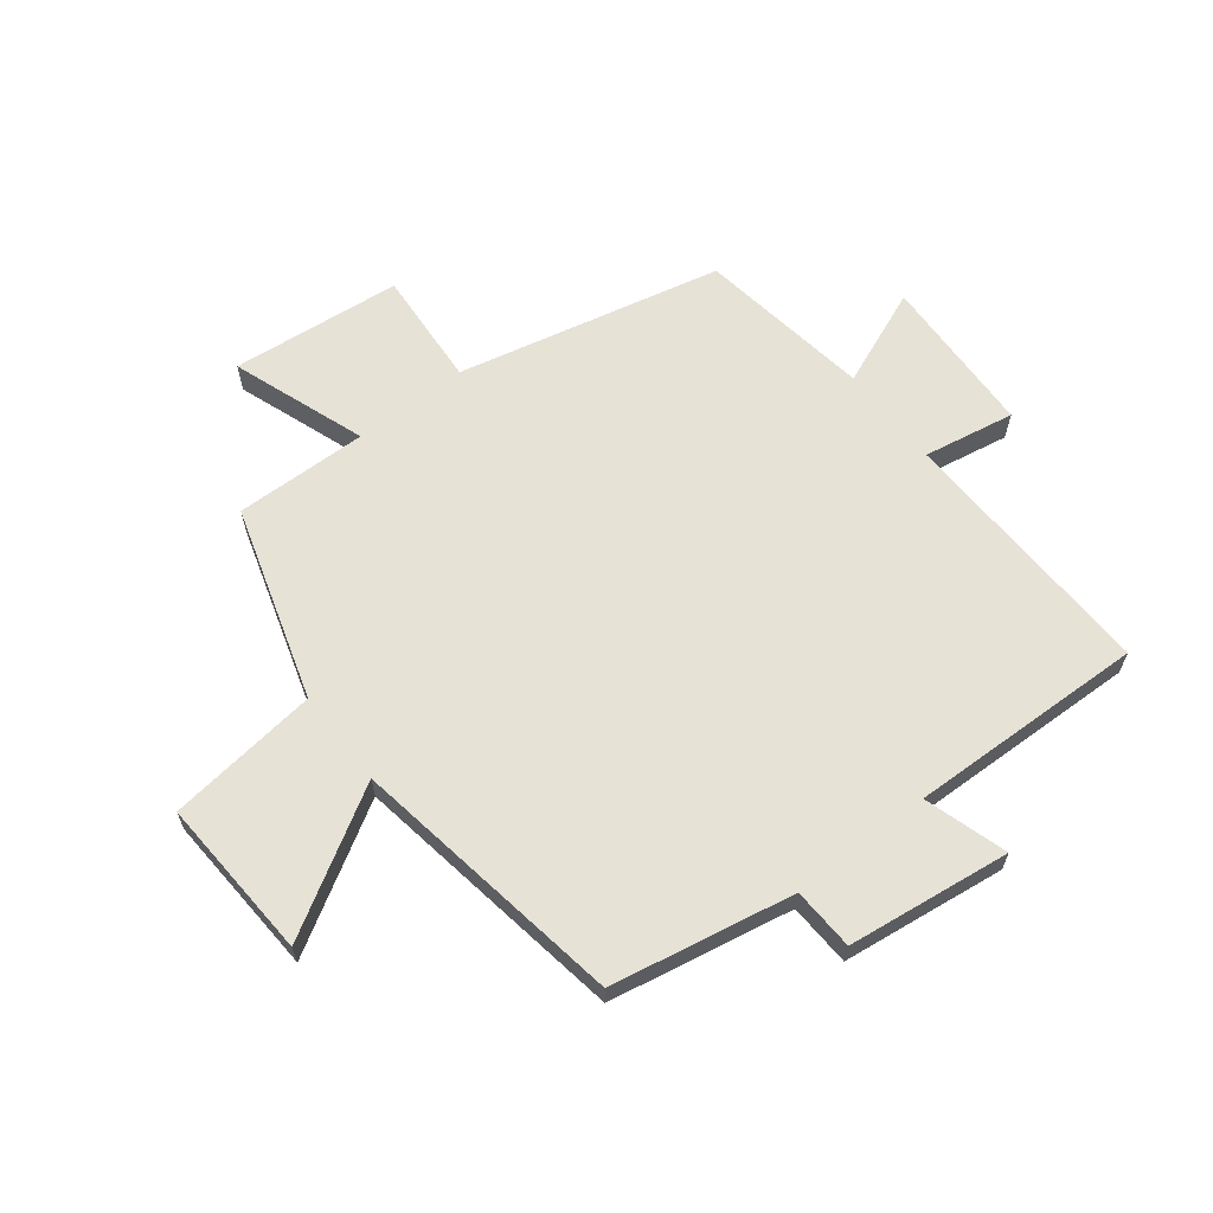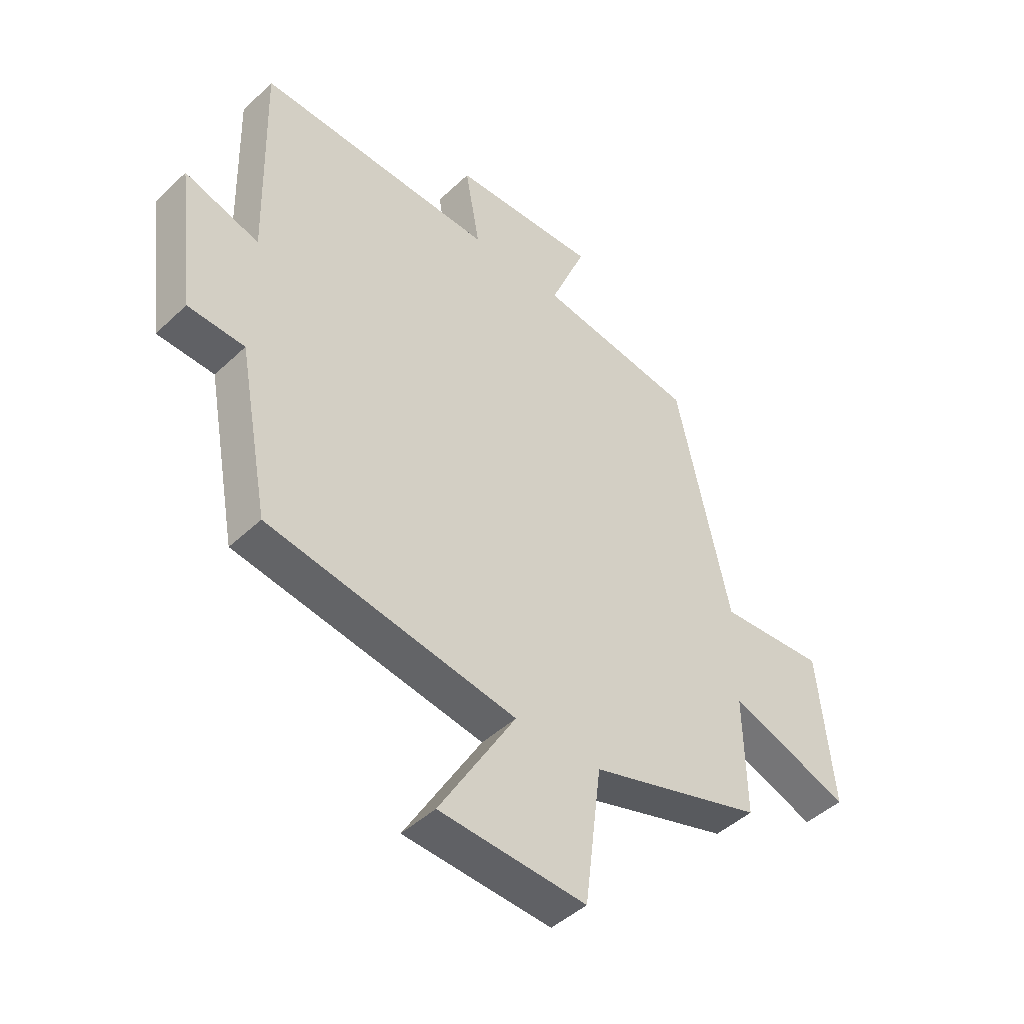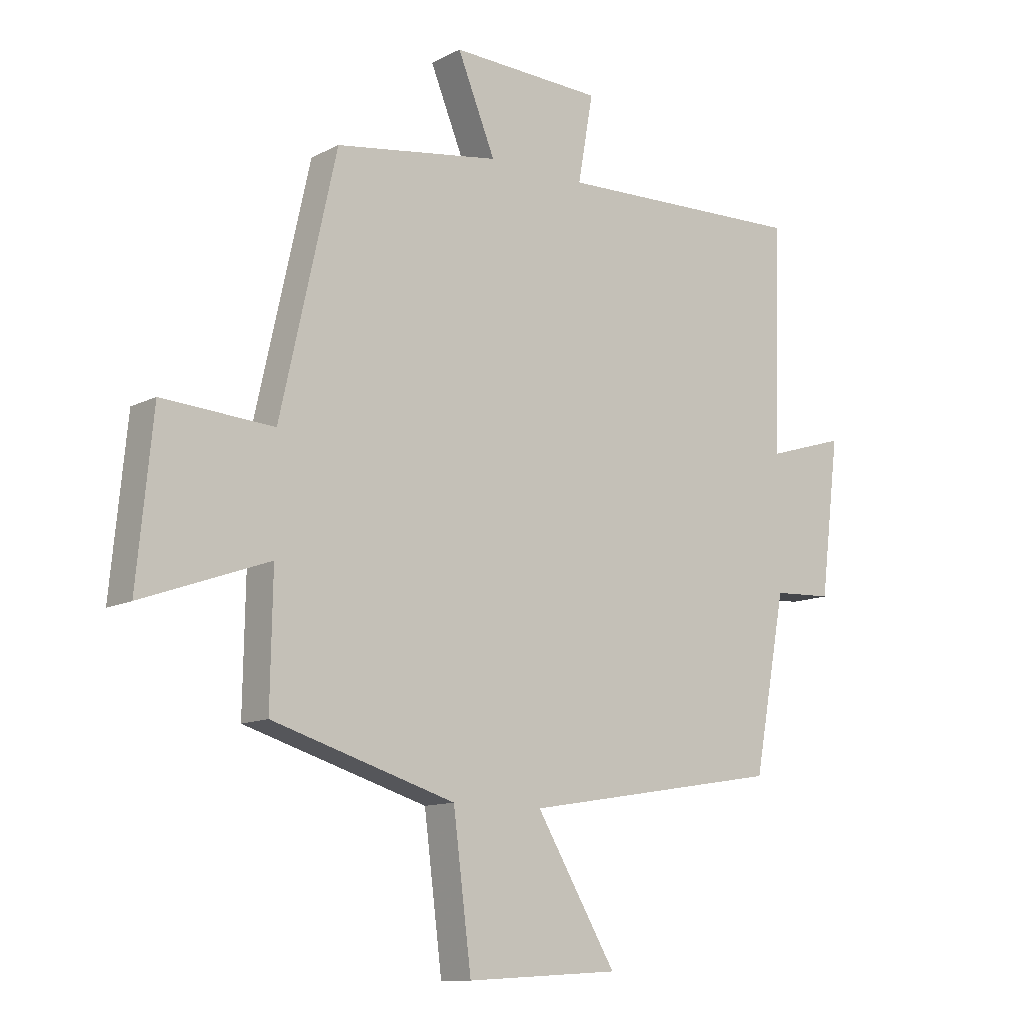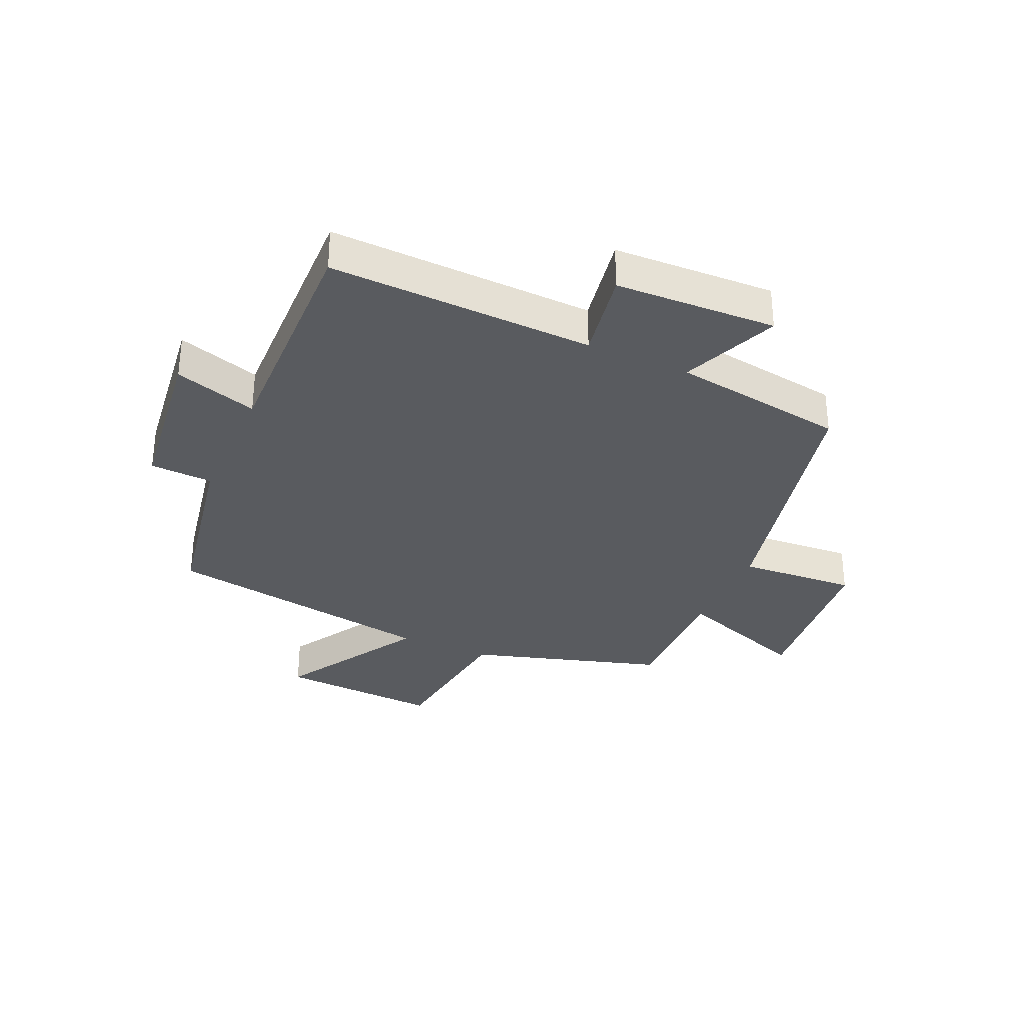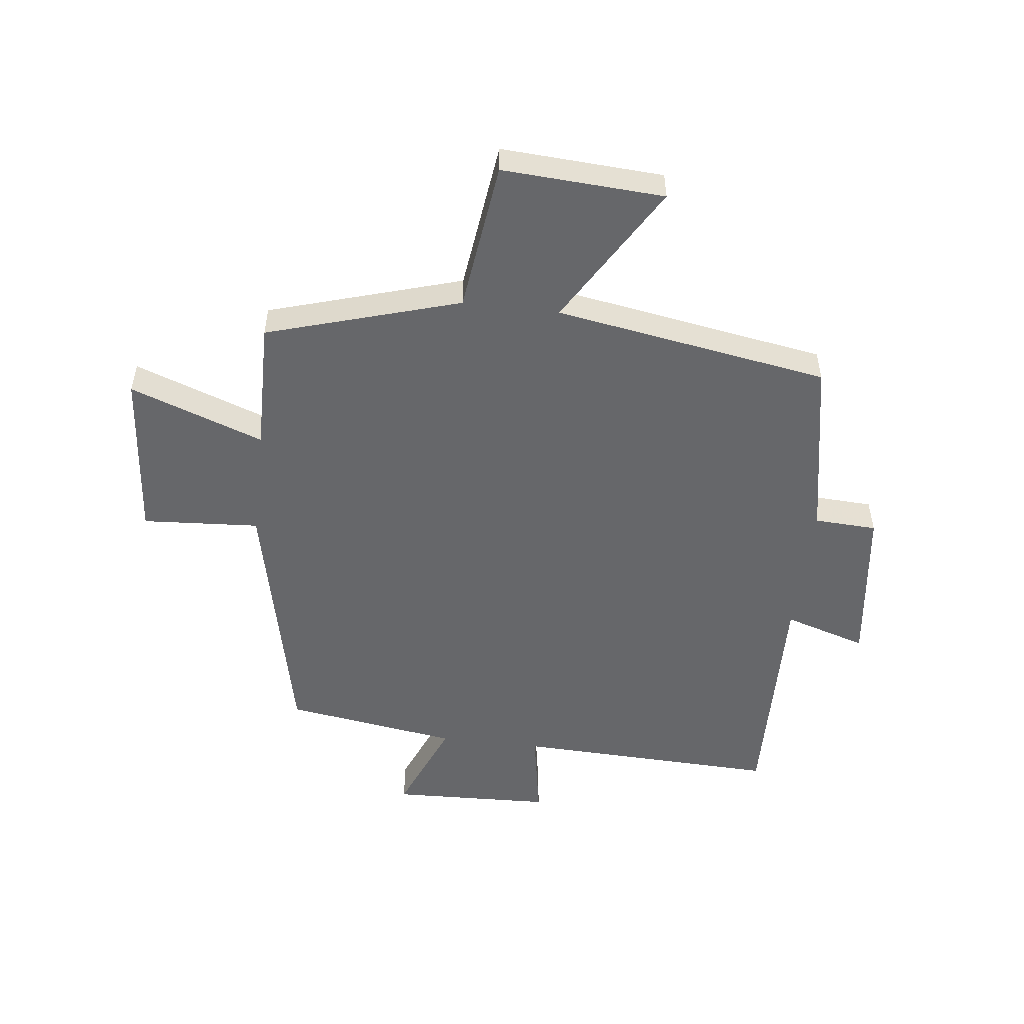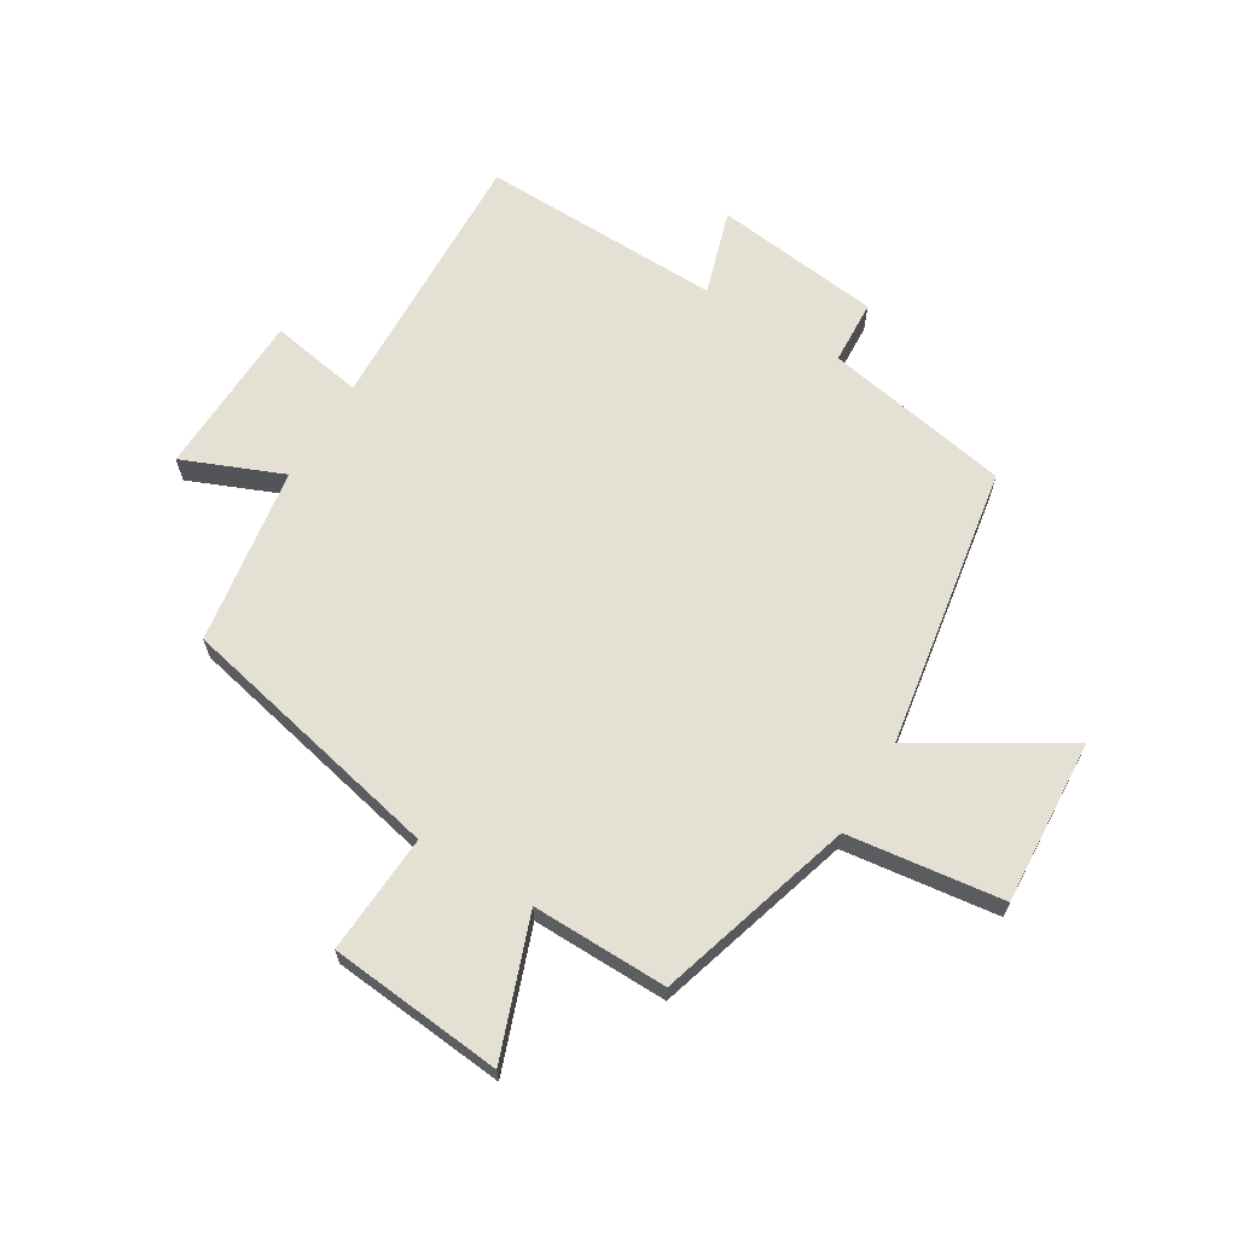
<metadata>
{"format":"obj","ext":"obj","renderer":"f3d","projection":"perspective","resolution":1024,"background":"white","views":[{"elev":63.7,"azim":-127.7,"up":"+Y"},{"elev":-45.6,"azim":-42.9,"up":"+Z"},{"elev":-11.5,"azim":141.0,"up":"+Z"},{"elev":-32.7,"azim":-24.0,"up":"+Y"},{"elev":-52.1,"azim":173.2,"up":"+Y"},{"elev":65.9,"azim":121.0,"up":"+Y"}]}
</metadata>
<code>
v 0.504 0.07 -0.402
v 0.18 0.07 -0.5
v 0.148 0.07 -0.754
v -0.124 0.07 -0.738
v 0.018 0.07 -0.5
v -0.443 0.07 -0.424
v -0.5 0.07 -0.118
v -0.605 0.07 -0.113
v -0.639 0.07 0.161
v -0.5 0.07 0.118
v -0.51 0.07 0.515
v -0.067 0.07 0.5
v -0.094 0.07 0.653
v 0.176 0.07 0.663
v 0.109 0.07 0.5
v 0.401 0.07 0.456
v 0.5 0.07 0.013
v 0.697 0.07 0.026
v 0.725 0.07 -0.26
v 0.5 0.07 -0.179
v 0.504 0 -0.402
v 0.18 0 -0.5
v 0.148 0 -0.754
v -0.124 0 -0.738
v 0.018 0 -0.5
v -0.443 0 -0.424
v -0.5 0 -0.118
v -0.605 0 -0.113
v -0.639 0 0.161
v -0.5 0 0.118
v -0.51 0 0.515
v -0.067 0 0.5
v -0.094 0 0.653
v 0.176 0 0.663
v 0.109 0 0.5
v 0.401 0 0.456
v 0.5 0 0.013
v 0.697 0 0.026
v 0.725 0 -0.26
v 0.5 0 -0.179
f 17 18 19 20
f 15 16 17 20
f 15 20 1 2
f 12 13 14 15
f 12 15 2 3
f 10 11 12
f 7 8 9 10
f 5 6 7 10
f 5 10 12
f 3 4 5
f 3 5 12
f 40 39 38 37
f 40 37 36 35
f 22 21 40 35
f 35 34 33 32
f 23 22 35 32
f 32 31 30
f 30 29 28 27
f 30 27 26 25
f 32 30 25
f 25 24 23
f 32 25 23
f 1 21 22 2
f 2 22 23 3
f 3 23 24 4
f 4 24 25 5
f 5 25 26 6
f 6 26 27 7
f 7 27 28 8
f 8 28 29 9
f 9 29 30 10
f 10 30 31 11
f 11 31 32 12
f 12 32 33 13
f 13 33 34 14
f 14 34 35 15
f 15 35 36 16
f 16 36 37 17
f 17 37 38 18
f 18 38 39 19
f 19 39 40 20
f 20 40 21 1

</code>
